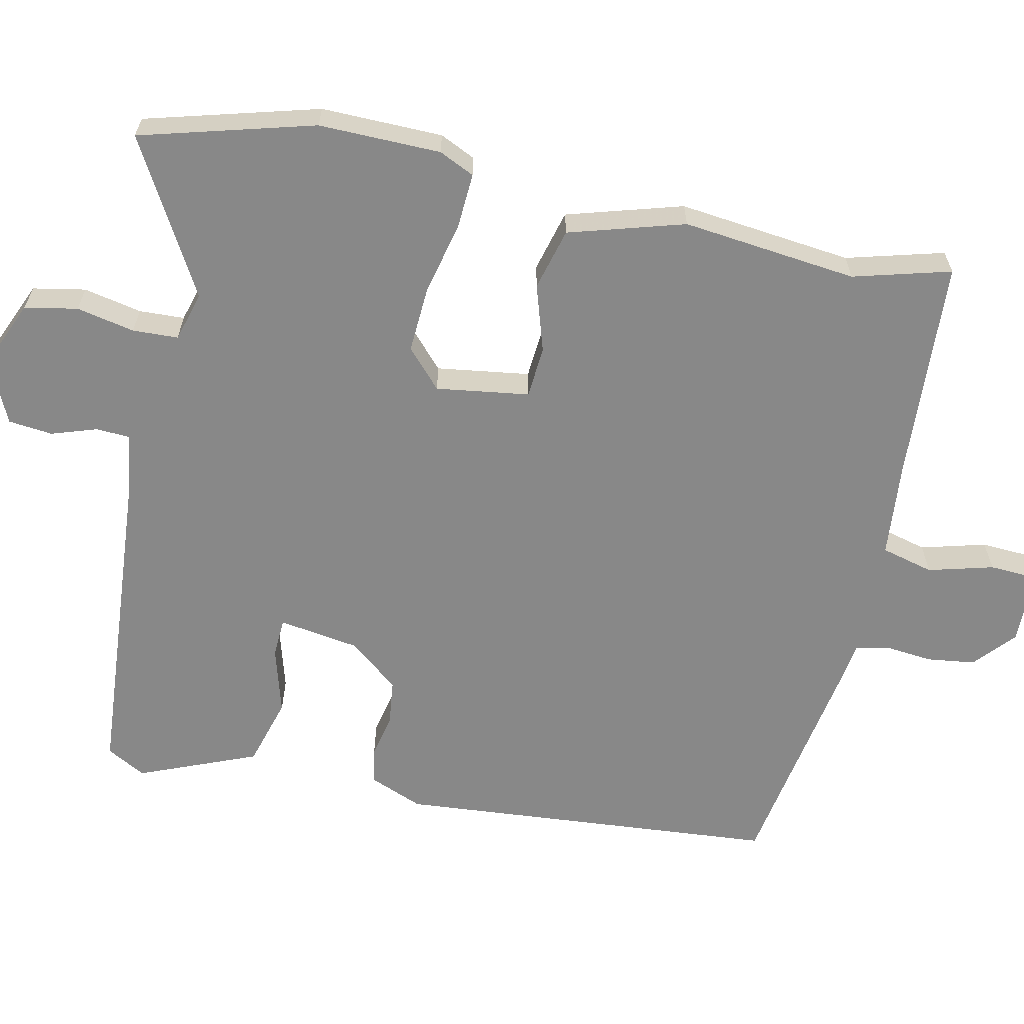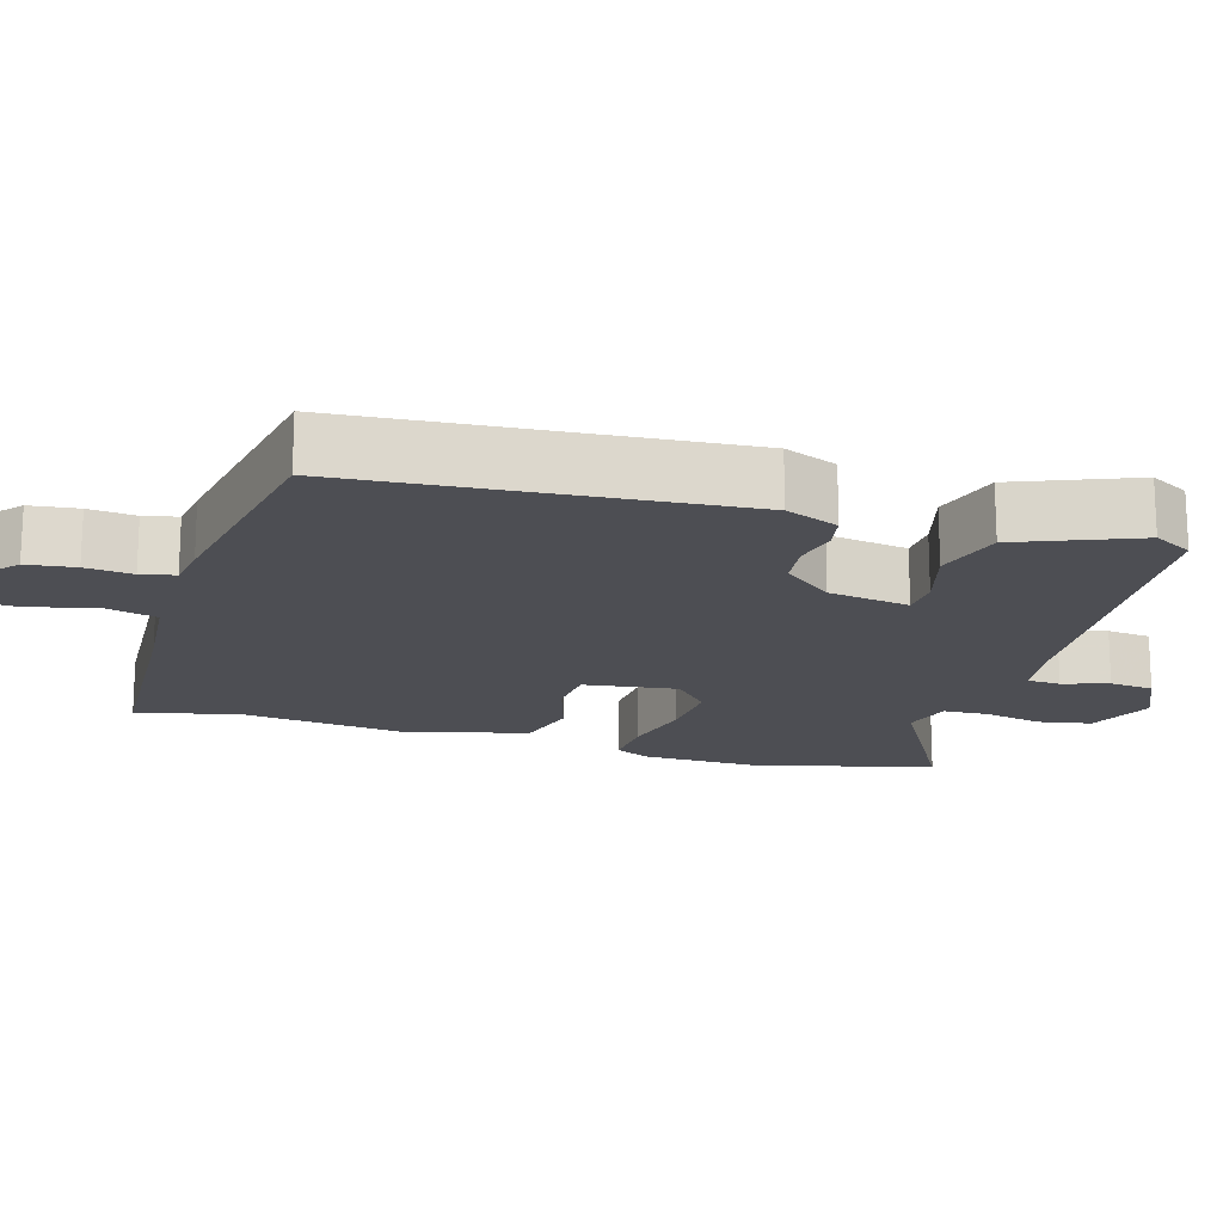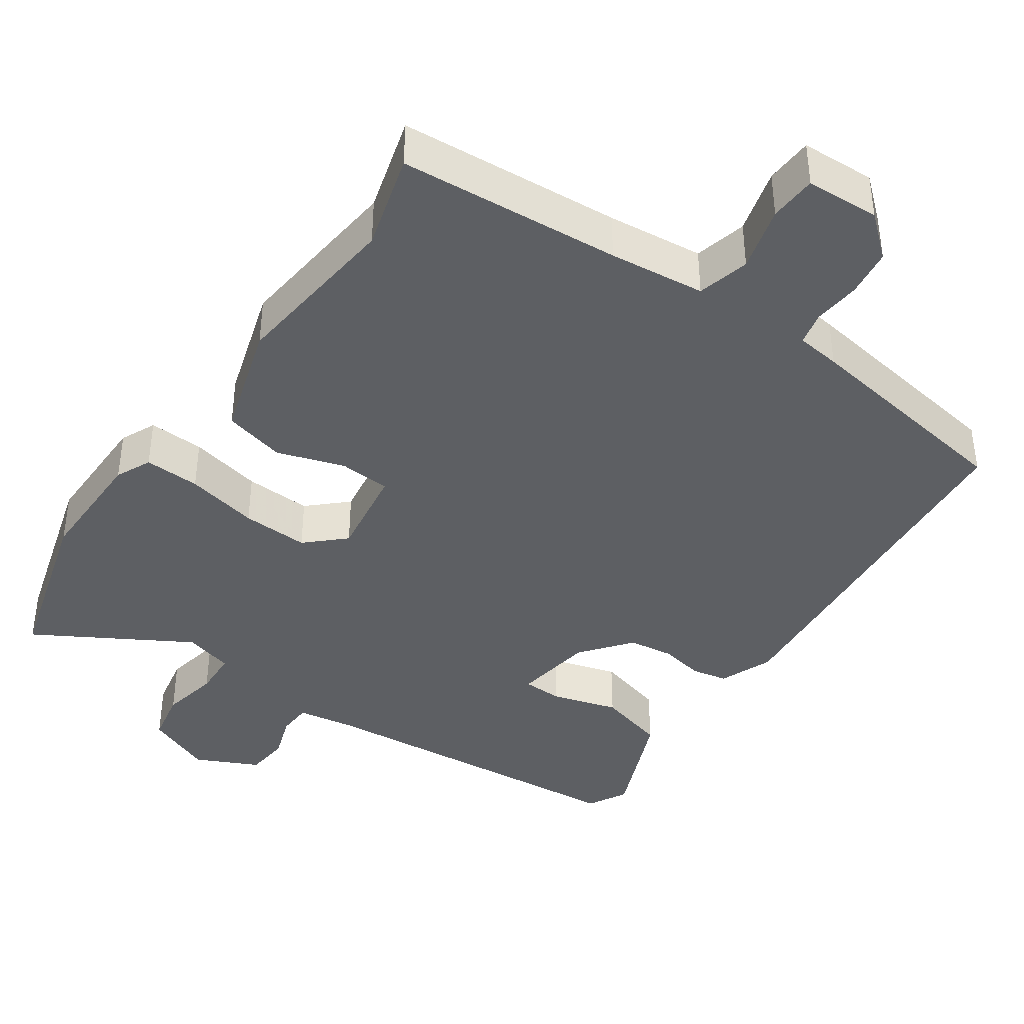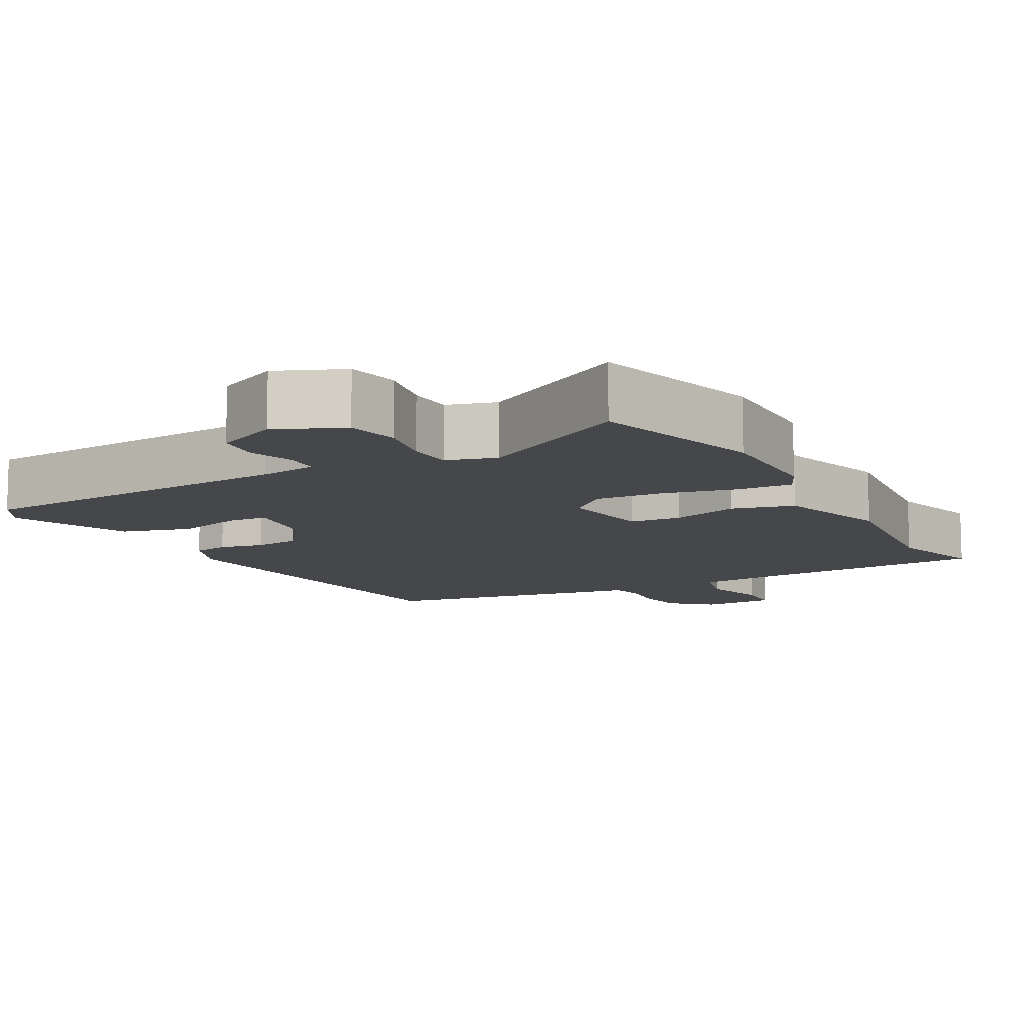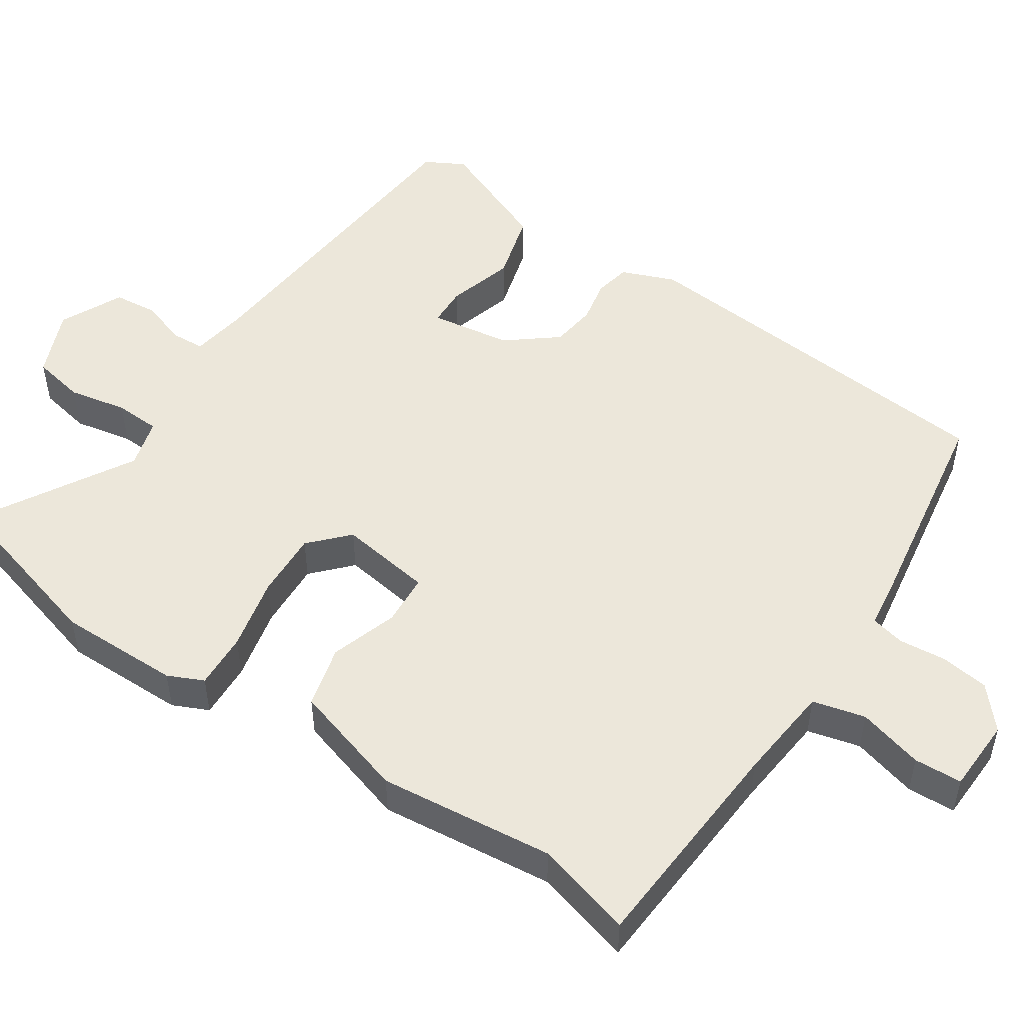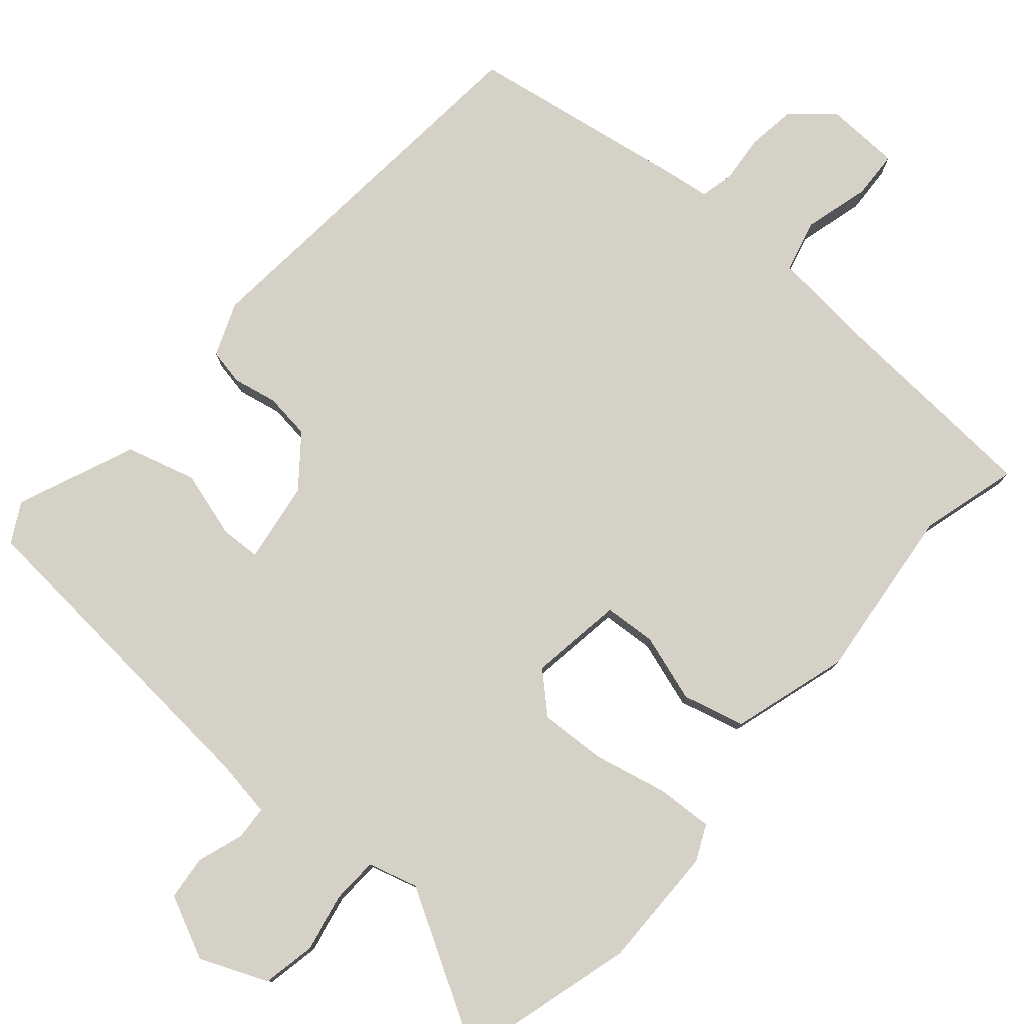
<metadata>
{"format":"obj","ext":"obj","renderer":"f3d","projection":"perspective","resolution":1024,"background":"white","views":[{"elev":-62.8,"azim":-101.6,"up":"+Y"},{"elev":-17.4,"azim":73.7,"up":"+Y"},{"elev":-40.2,"azim":-33.7,"up":"+Y"},{"elev":-10.5,"azim":-150.7,"up":"+Y"},{"elev":50.5,"azim":-55.3,"up":"+Y"},{"elev":78.8,"azim":-138.3,"up":"+Y"}]}
</metadata>
<code>
v -0.473 0.07 0.396
v -0.508 0.07 0.529
v -0.204 0.07 0.544
v -0.073 0.07 0.555
v -0.054 0.07 0.626
v -0.077 0.07 0.715
v -0.073 0.07 0.78
v 0.028 0.07 0.782
v 0.083 0.07 0.733
v 0.091 0.07 0.667
v 0.084 0.07 0.603
v 0.094 0.07 0.557
v 0.154 0.07 0.548
v 0.457 0.07 0.494
v 0.495 0.07 -0.027
v 0.465 0.07 -0.099
v 0.416 0.07 -0.108
v 0.356 0.07 -0.095
v 0.294 0.07 -0.102
v 0.239 0.07 -0.169
v 0.221 0.07 -0.279
v 0.275 0.07 -0.282
v 0.366 0.07 -0.257
v 0.46 0.07 -0.285
v 0.524 0.07 -0.446
v 0.494 0.07 -0.499
v 0.045 0.07 -0.529
v -0.033 0.07 -0.54
v -0.036 0.07 -0.586
v -0.016 0.07 -0.648
v -0.023 0.07 -0.708
v -0.109 0.07 -0.747
v -0.2 0.07 -0.707
v -0.213 0.07 -0.635
v -0.196 0.07 -0.556
v -0.198 0.07 -0.494
v -0.265 0.07 -0.474
v -0.476 0.07 -0.591
v -0.539 0.07 -0.354
v -0.535 0.07 -0.188
v -0.512 0.07 -0.14
v -0.436 0.07 -0.145
v -0.337 0.07 -0.169
v -0.246 0.07 -0.175
v -0.194 0.07 -0.128
v -0.211 0.07 -0.001
v -0.281 0.07 0.005
v -0.373 0.07 -0.023
v -0.457 0.07 0
v -0.502 0.07 0.158
v -0.473 0 0.396
v -0.508 0 0.529
v -0.204 0 0.544
v -0.073 0 0.555
v -0.054 0 0.626
v -0.077 0 0.715
v -0.073 0 0.78
v 0.028 0 0.782
v 0.083 0 0.733
v 0.091 0 0.667
v 0.084 0 0.603
v 0.094 0 0.557
v 0.154 0 0.548
v 0.457 0 0.494
v 0.495 0 -0.027
v 0.465 0 -0.099
v 0.416 0 -0.108
v 0.356 0 -0.095
v 0.294 0 -0.102
v 0.239 0 -0.169
v 0.221 0 -0.279
v 0.275 0 -0.282
v 0.366 0 -0.257
v 0.46 0 -0.285
v 0.524 0 -0.446
v 0.494 0 -0.499
v 0.045 0 -0.529
v -0.033 0 -0.54
v -0.036 0 -0.586
v -0.016 0 -0.648
v -0.023 0 -0.708
v -0.109 0 -0.747
v -0.2 0 -0.707
v -0.213 0 -0.635
v -0.196 0 -0.556
v -0.198 0 -0.494
v -0.265 0 -0.474
v -0.476 0 -0.591
v -0.539 0 -0.354
v -0.535 0 -0.188
v -0.512 0 -0.14
v -0.436 0 -0.145
v -0.337 0 -0.169
v -0.246 0 -0.175
v -0.194 0 -0.128
v -0.211 0 -0.001
v -0.281 0 0.005
v -0.373 0 -0.023
v -0.457 0 0
v -0.502 0 0.158
f 47 48 49 50
f 46 47 50 1
f 40 41 42 43
f 40 43 44
f 37 38 39 40
f 36 37 40 44
f 32 33 34 35
f 32 35 36
f 29 30 31 32
f 28 29 32 36
f 27 28 36 44
f 22 23 24 25
f 21 22 25 26
f 15 16 17 18
f 15 18 19
f 12 13 14 15
f 12 15 19
f 8 9 10 11
f 8 11 12
f 5 6 7 8
f 4 5 8 12
f 3 4 12 19
f 46 1 2 3
f 45 46 3 19
f 44 45 19 20
f 21 26 27 44
f 20 21 44
f 100 99 98 97
f 51 100 97 96
f 93 92 91 90
f 94 93 90
f 90 89 88 87
f 94 90 87 86
f 85 84 83 82
f 86 85 82
f 82 81 80 79
f 86 82 79 78
f 94 86 78 77
f 75 74 73 72
f 76 75 72 71
f 68 67 66 65
f 69 68 65
f 65 64 63 62
f 69 65 62
f 61 60 59 58
f 62 61 58
f 58 57 56 55
f 62 58 55 54
f 69 62 54 53
f 53 52 51 96
f 69 53 96 95
f 70 69 95 94
f 94 77 76 71
f 94 71 70
f 1 51 52 2
f 2 52 53 3
f 3 53 54 4
f 4 54 55 5
f 5 55 56 6
f 6 56 57 7
f 7 57 58 8
f 8 58 59 9
f 9 59 60 10
f 10 60 61 11
f 11 61 62 12
f 12 62 63 13
f 13 63 64 14
f 14 64 65 15
f 15 65 66 16
f 16 66 67 17
f 17 67 68 18
f 18 68 69 19
f 19 69 70 20
f 20 70 71 21
f 21 71 72 22
f 22 72 73 23
f 23 73 74 24
f 24 74 75 25
f 25 75 76 26
f 26 76 77 27
f 27 77 78 28
f 28 78 79 29
f 29 79 80 30
f 30 80 81 31
f 31 81 82 32
f 32 82 83 33
f 33 83 84 34
f 34 84 85 35
f 35 85 86 36
f 36 86 87 37
f 37 87 88 38
f 38 88 89 39
f 39 89 90 40
f 40 90 91 41
f 41 91 92 42
f 42 92 93 43
f 43 93 94 44
f 44 94 95 45
f 45 95 96 46
f 46 96 97 47
f 47 97 98 48
f 48 98 99 49
f 49 99 100 50
f 50 100 51 1

</code>
